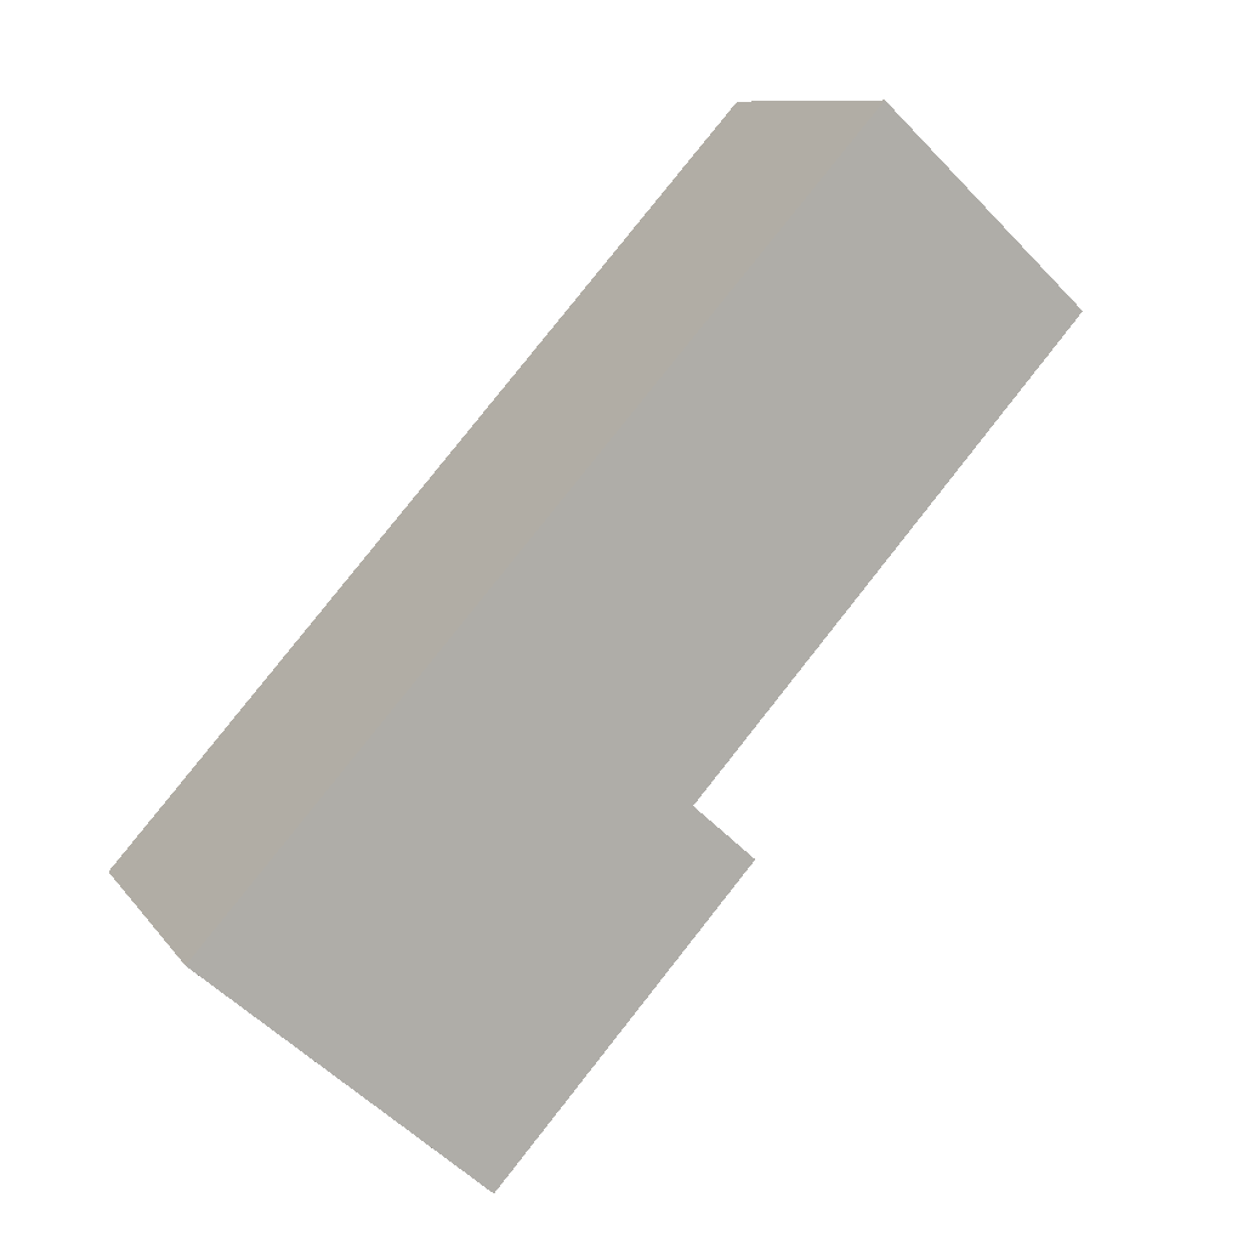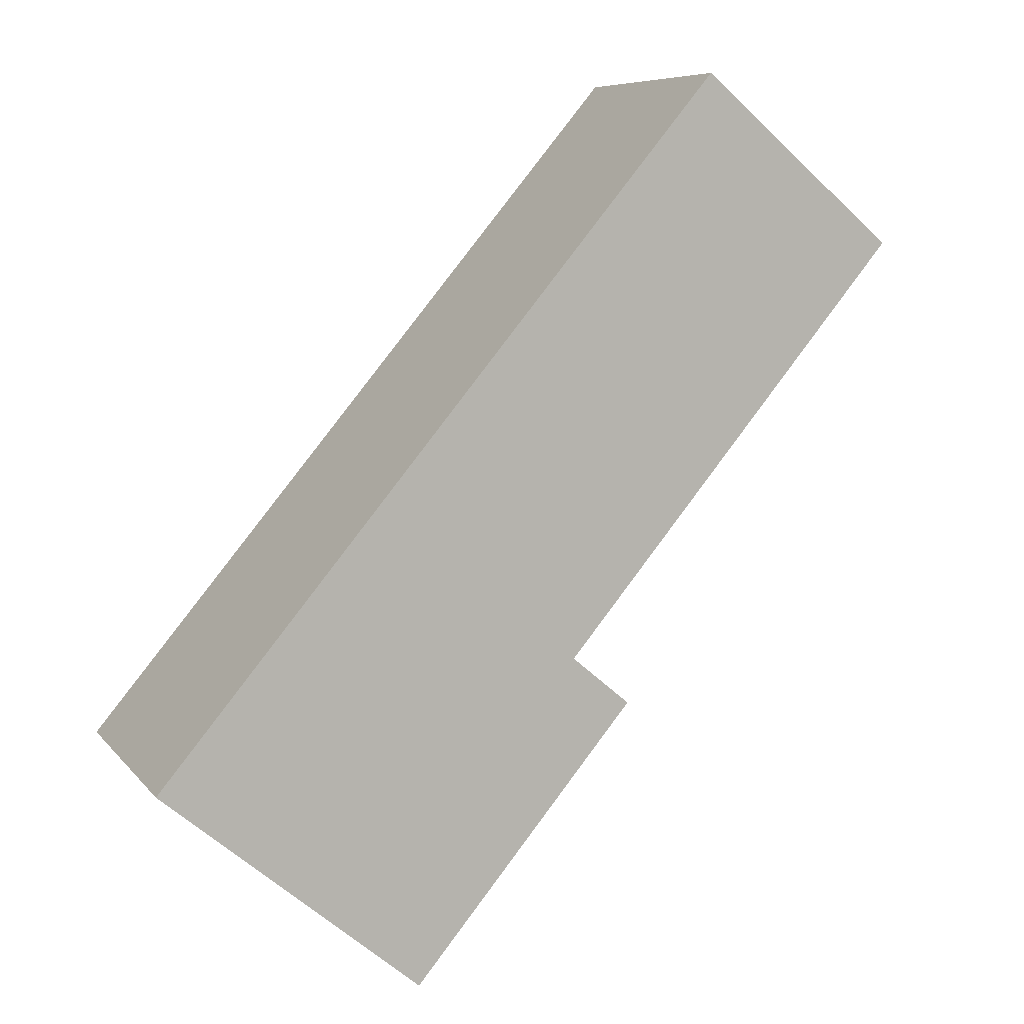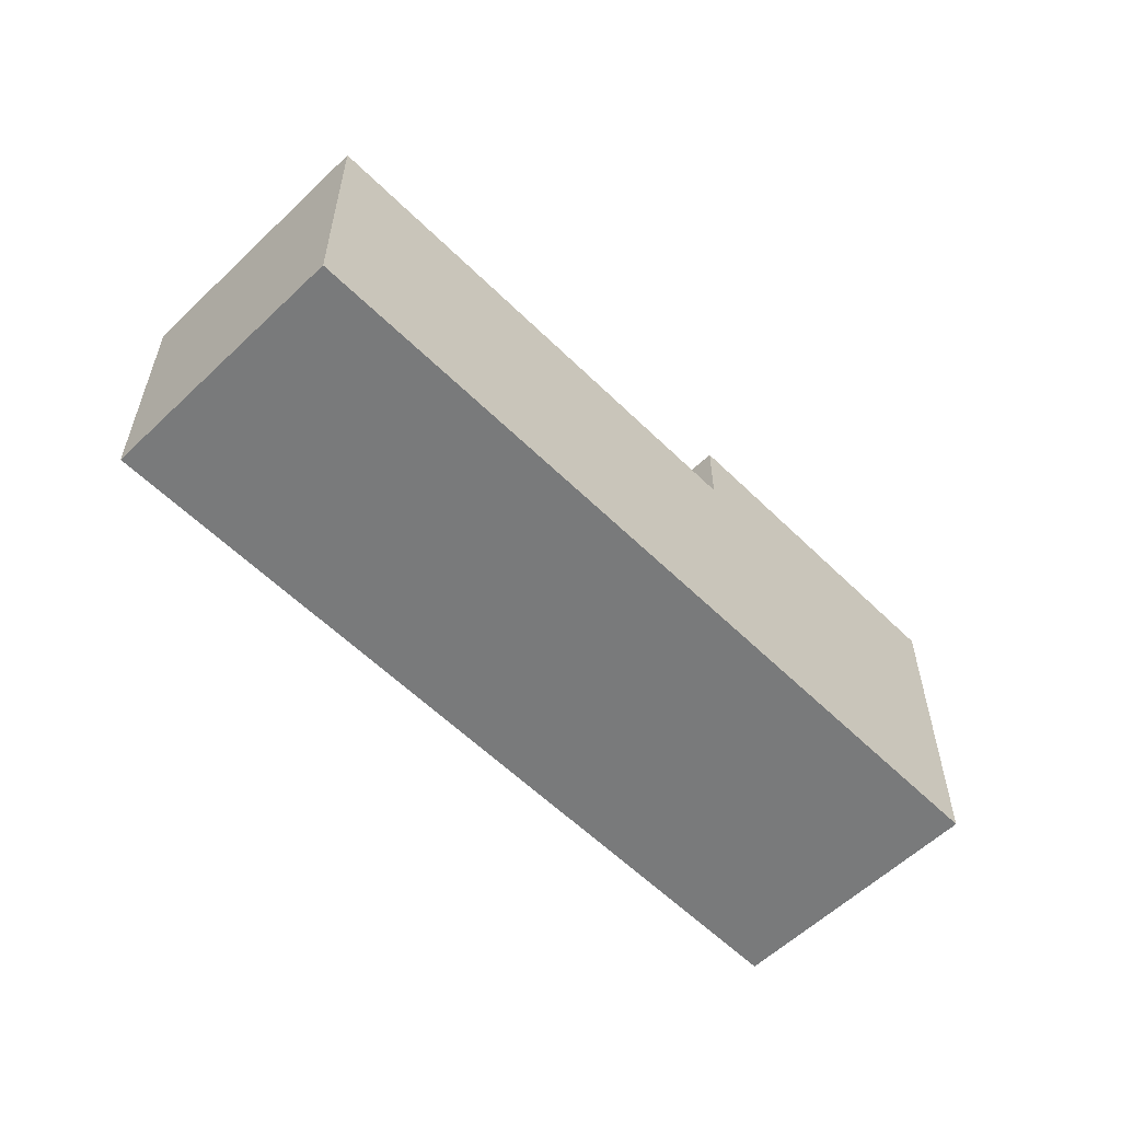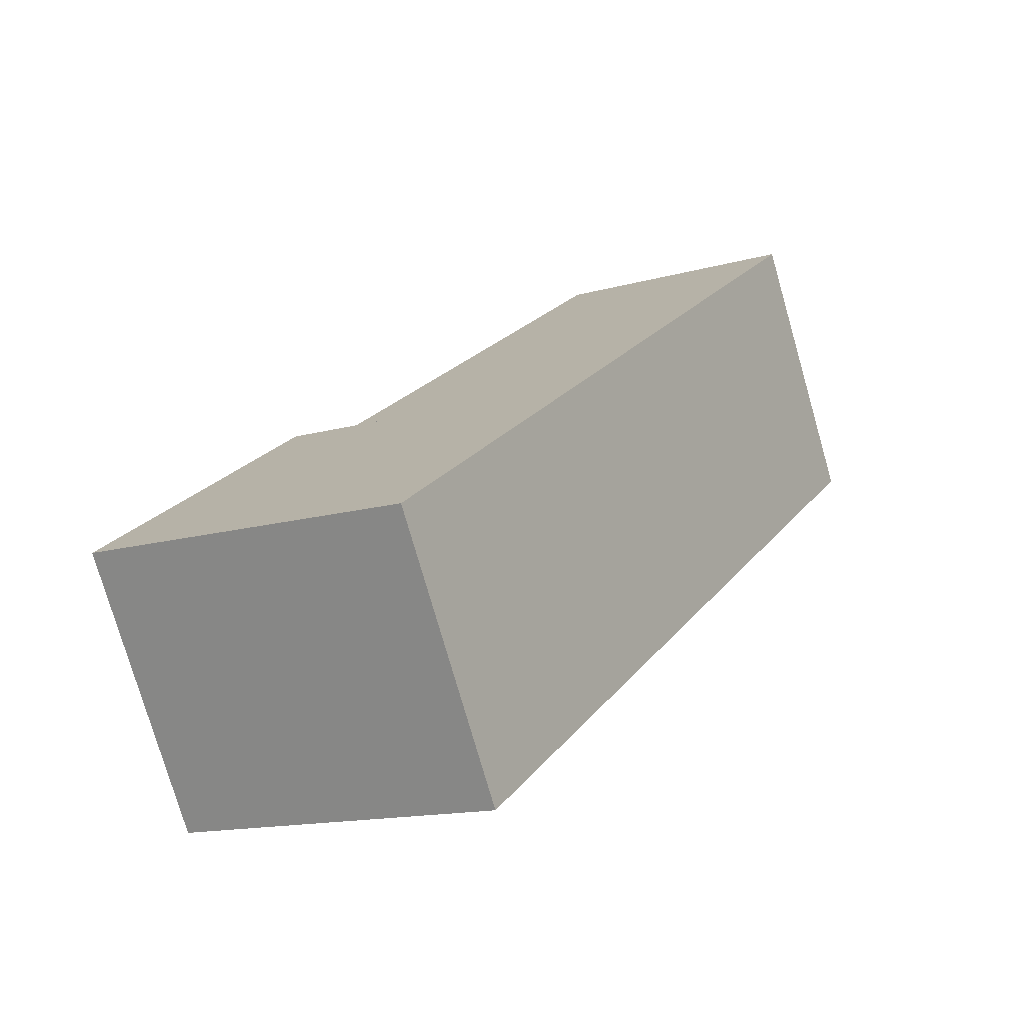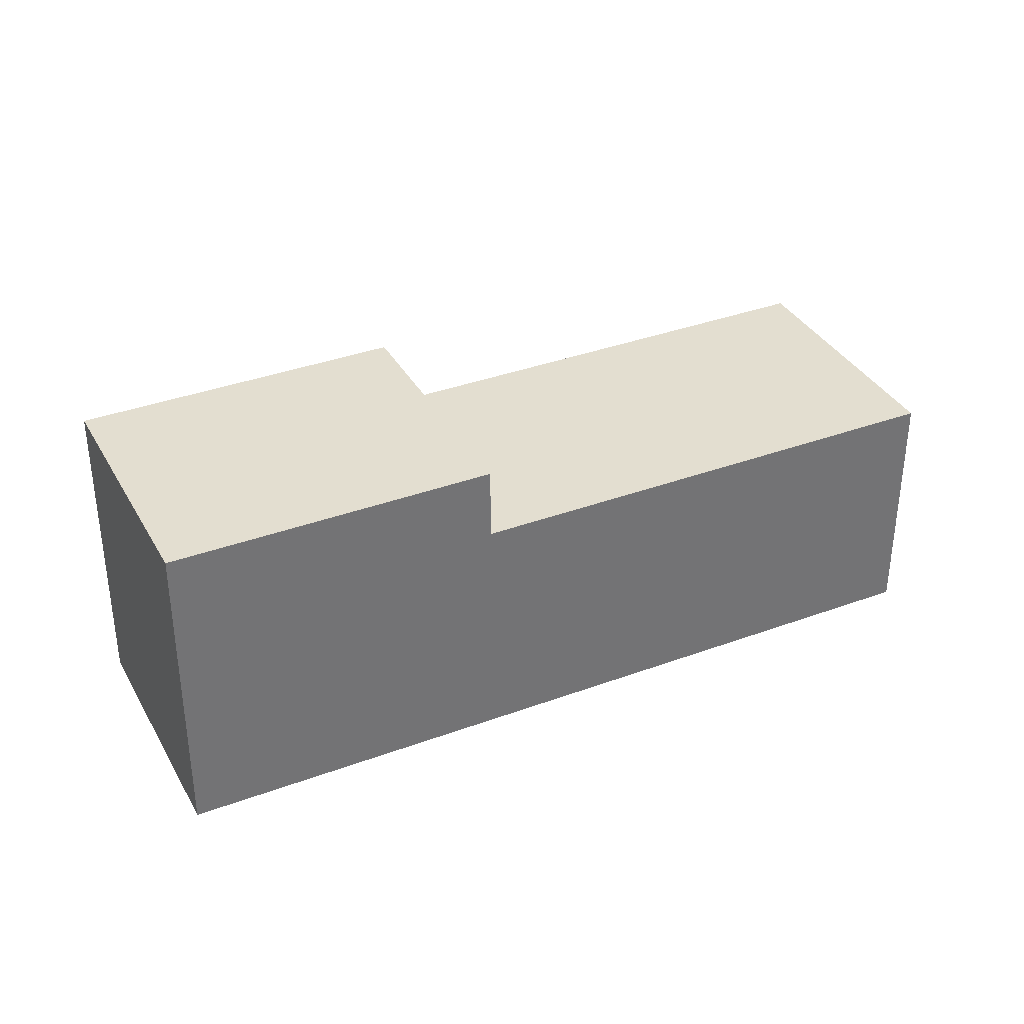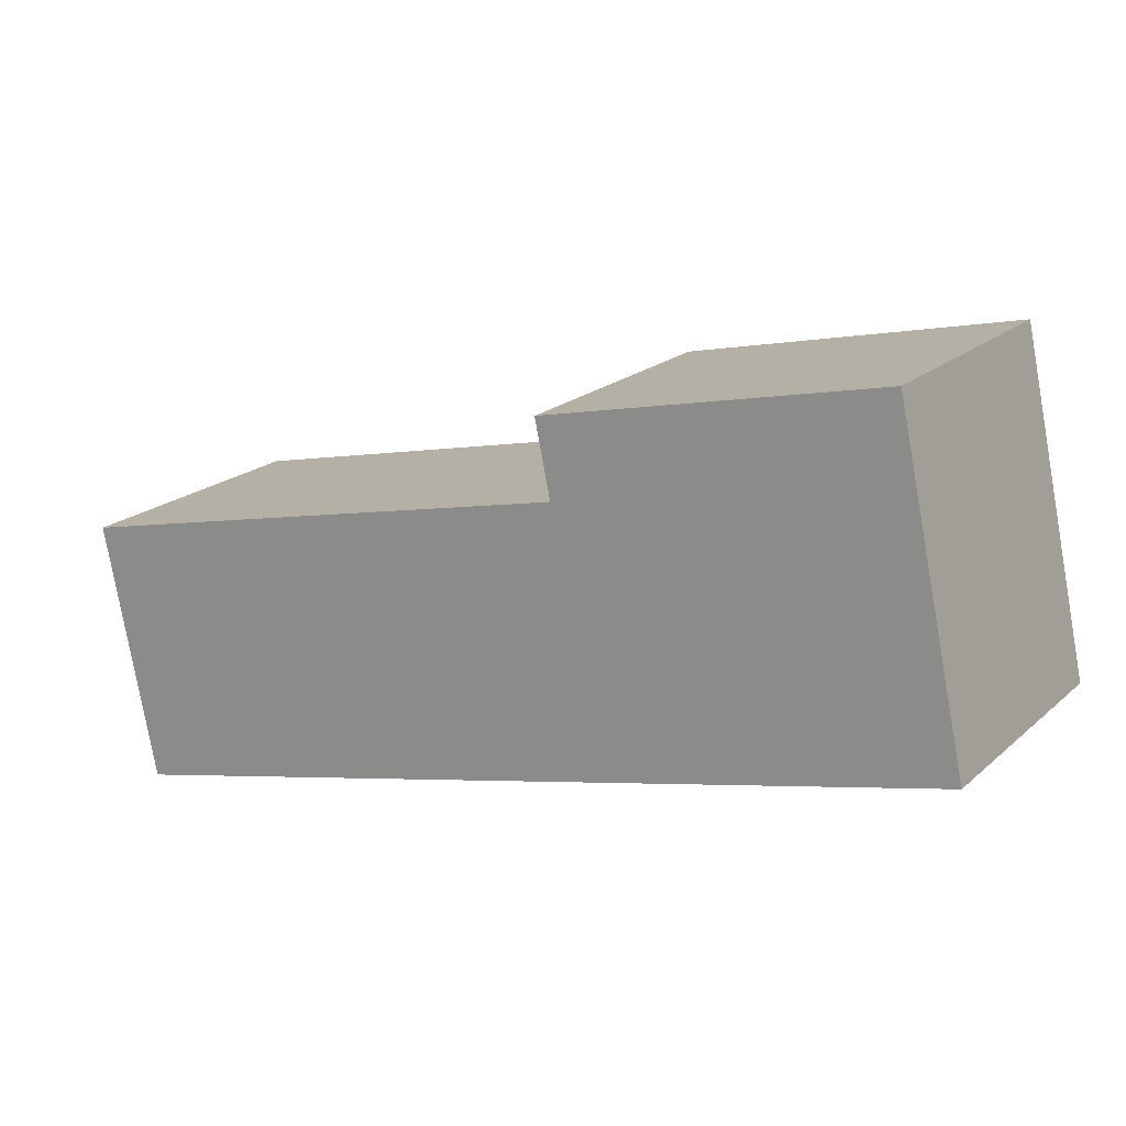
<metadata>
{"format":"obj","ext":"obj","renderer":"f3d","projection":"perspective","resolution":1024,"background":"white","views":[{"elev":-56.2,"azim":43.1,"up":"+Z"},{"elev":-58.3,"azim":45.3,"up":"+Z"},{"elev":-58.0,"azim":102.7,"up":"+Y"},{"elev":-14.5,"azim":-58.4,"up":"+Z"},{"elev":35.8,"azim":-57.8,"up":"+Y"},{"elev":-77.8,"azim":-169.9,"up":"+Z"}]}
</metadata>
<code>
v  16.49 9.664 -1.998
v  27.84 9.664 17.31
v  33.34 9.664 8.467
v  10.99 9.664 6.837
v  10.99 -4.186e-16 6.837
v  27.84 -1.06e-15 17.31
v  33.34 -5.185e-16 8.467
v  16.49 1.223e-16 -1.998
v  2.847 12.53 -4.581
v  5.73 12.53 -8.677
v  5.487 12.53 -8.828
v  16.49 12.53 -1.998
v  0 12.53 7.672e-16
v  10.99 12.53 6.837
v  5.73 5.313e-16 -8.677
v  5.487 5.406e-16 -8.828
v  0 0 0
v  2.847 2.805e-16 -4.581
g defaultobject
f 1 2 3
f 2 1 4
f 5 2 4
f 2 5 6
f 6 3 2
f 3 6 7
f 7 1 3
f 1 7 8
f 8 4 1
f 4 8 5
f 5 7 6
f 7 5 8
f 9 10 11
f 10 9 12
f 12 9 13
f 12 13 14
f 8 10 12
f 10 8 15
f 10 15 11
f 11 15 16
f 16 9 11
f 9 16 13
f 13 16 17
f 17 16 18
f 17 14 13
f 14 17 5
f 5 12 14
f 12 5 8
f 15 18 16
f 18 15 8
f 18 8 17
f 17 8 5

</code>
